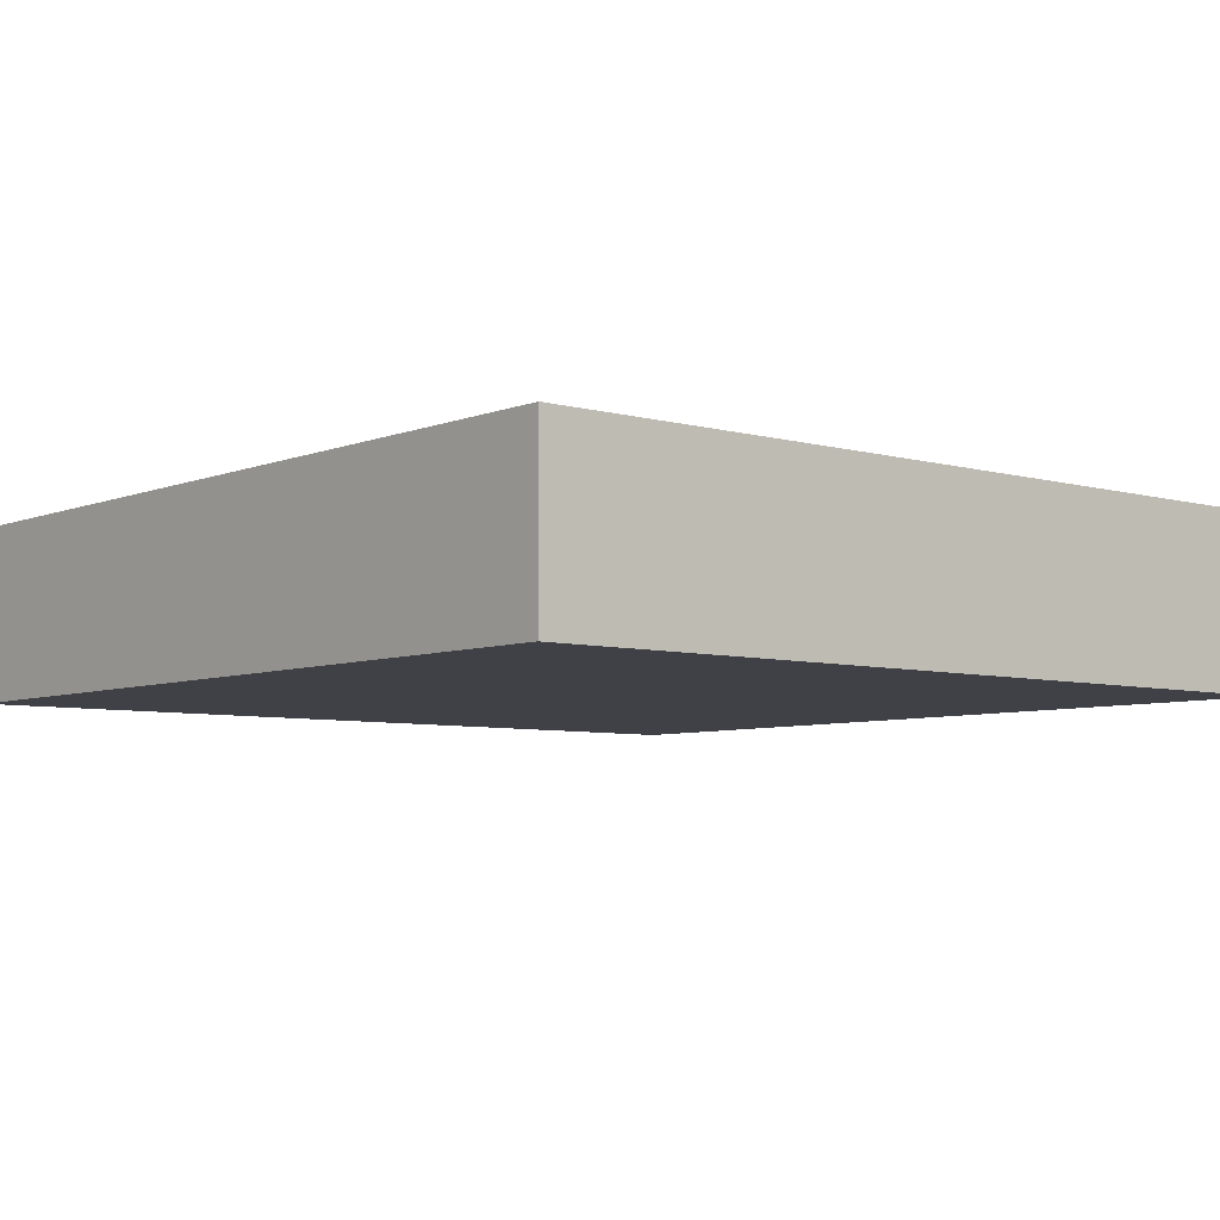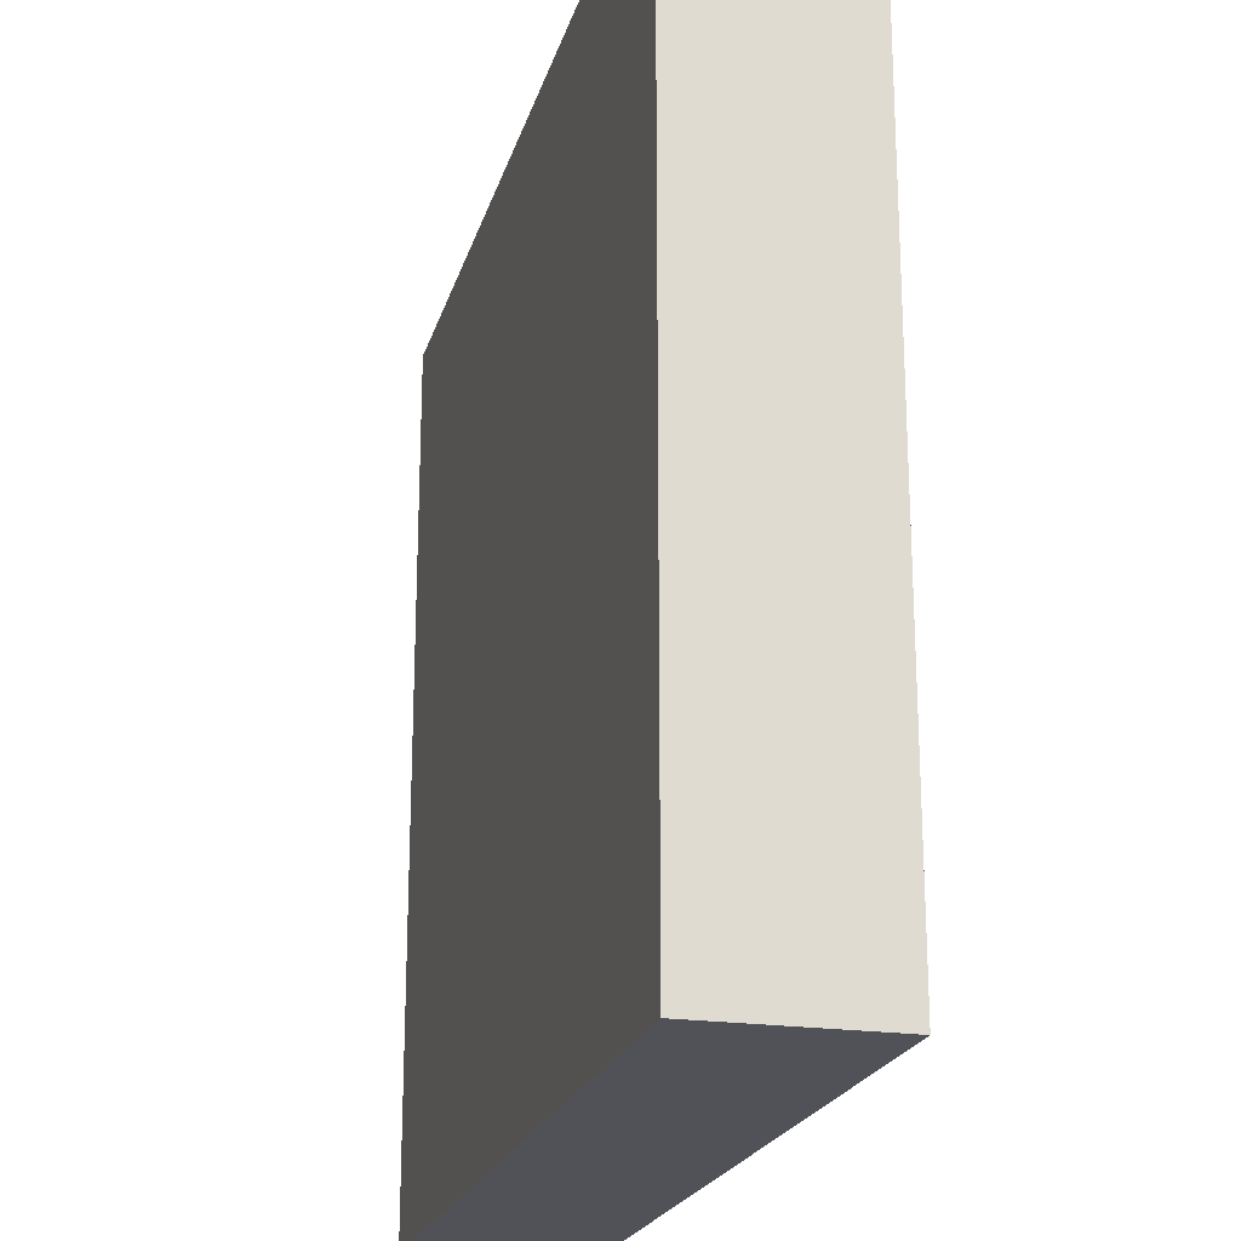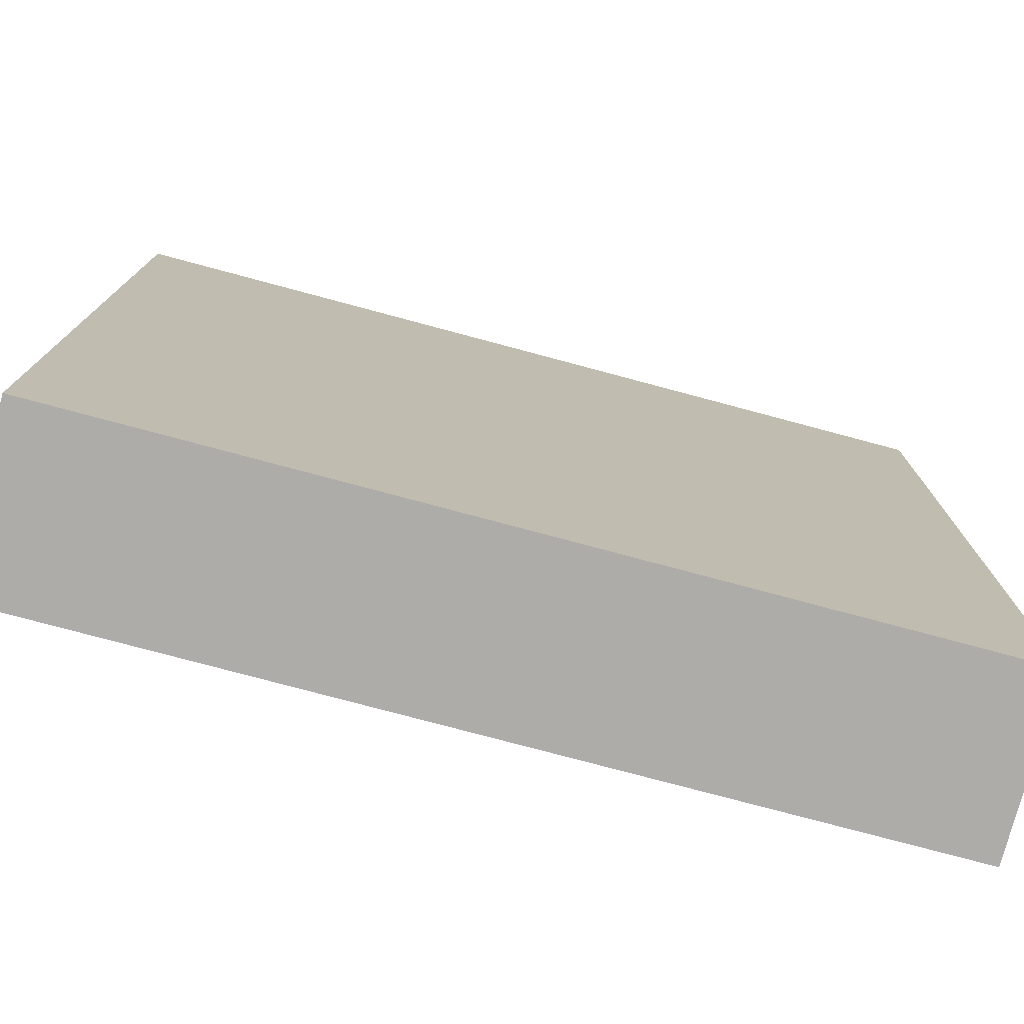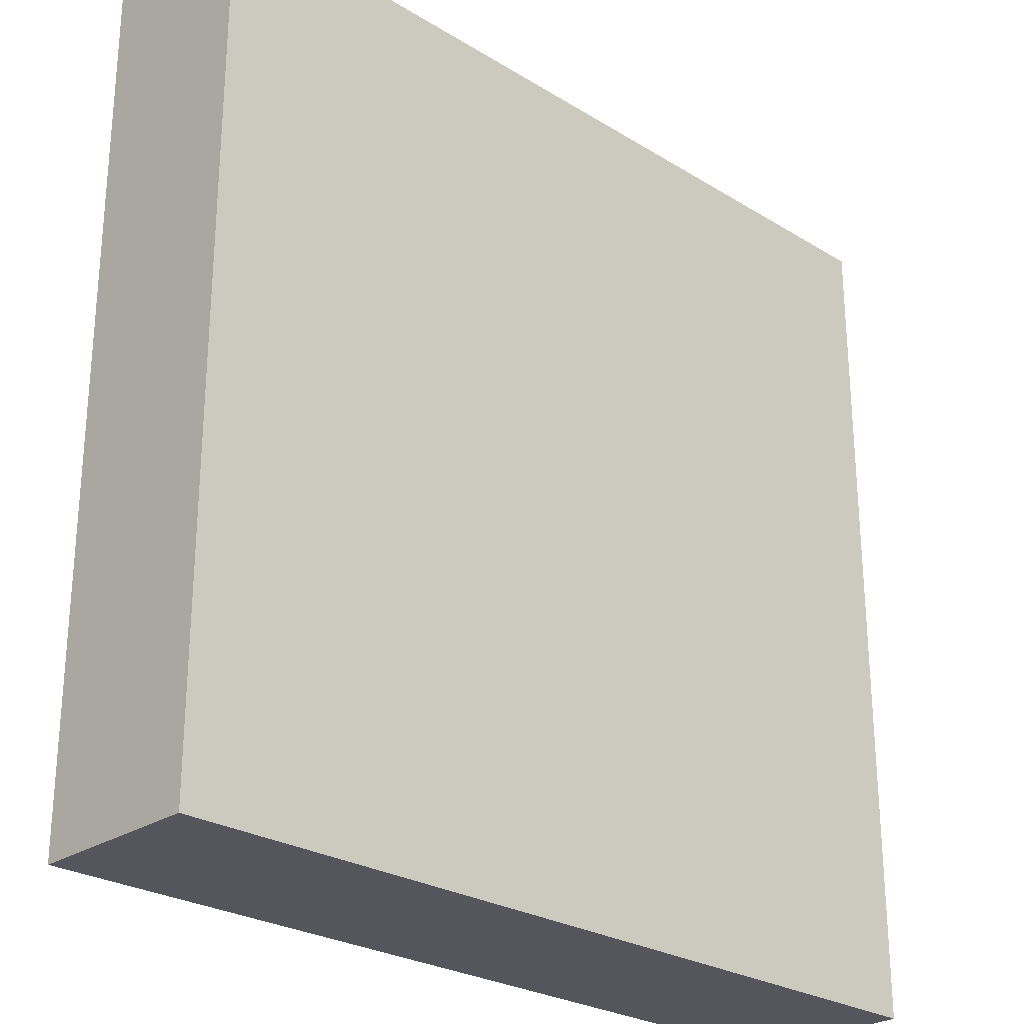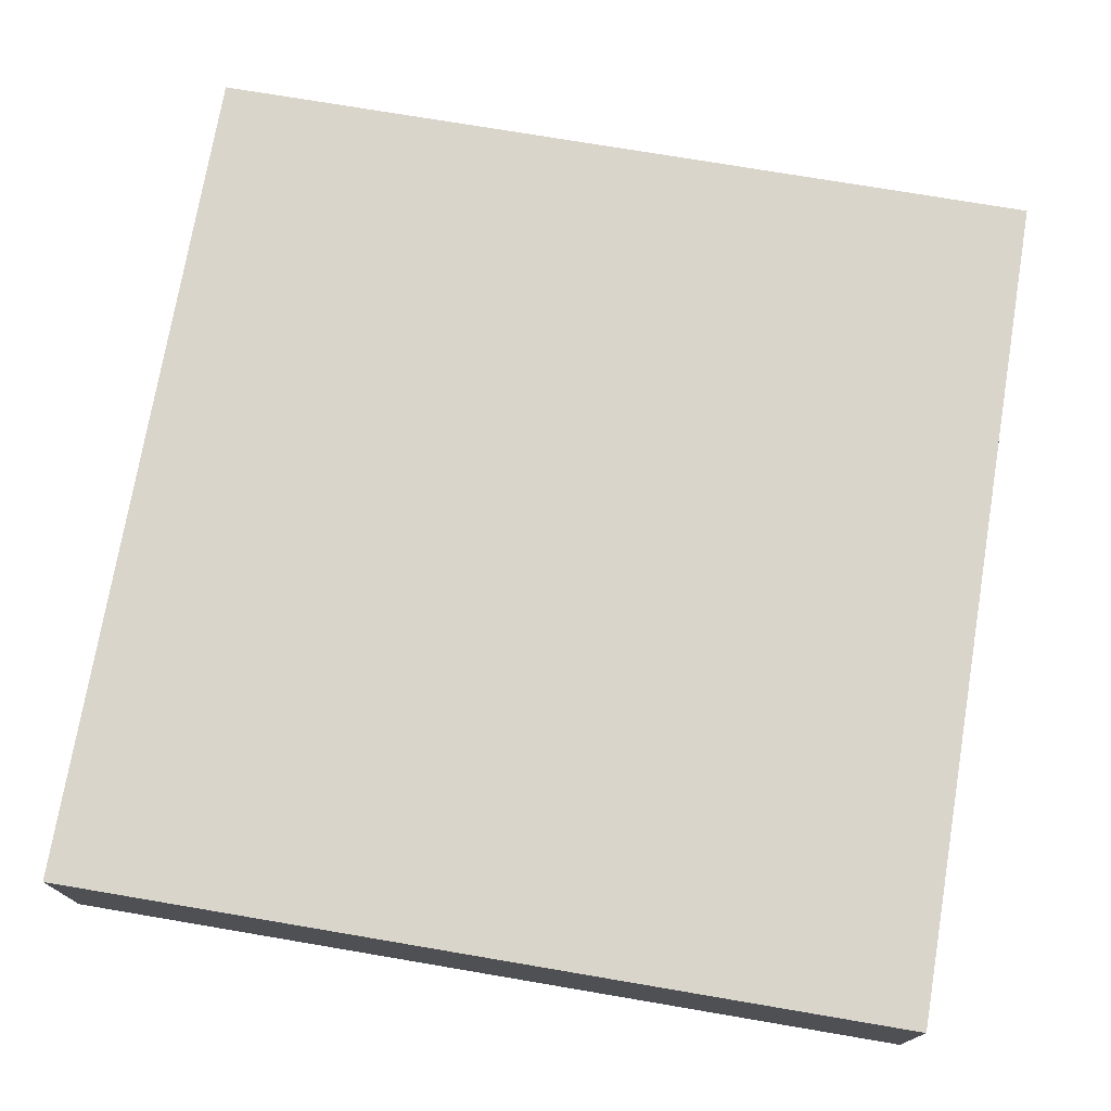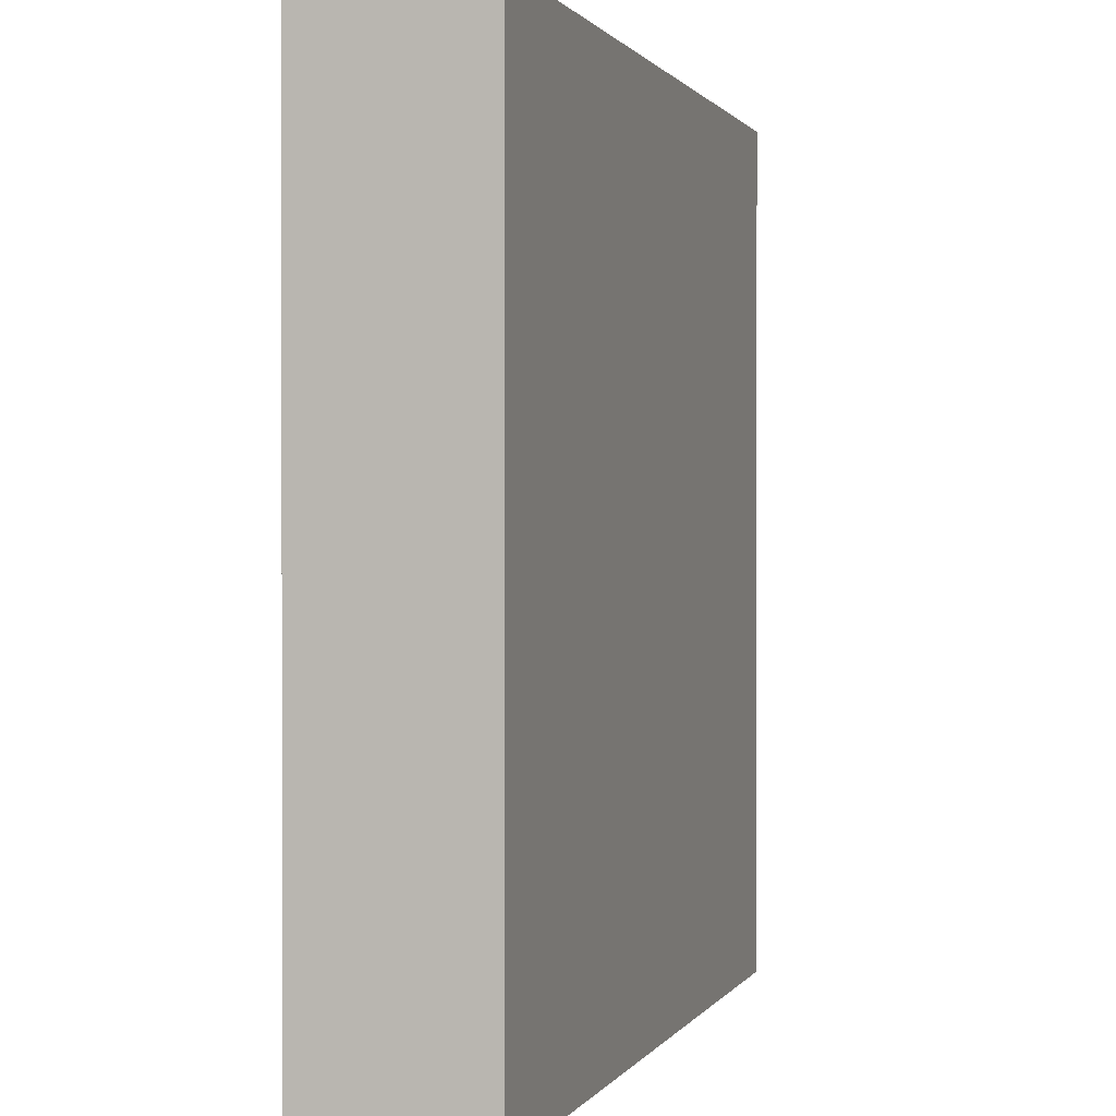
<metadata>
{"format":"obj","ext":"obj","renderer":"f3d","projection":"perspective","resolution":1024,"background":"white","views":[{"elev":-6.0,"azim":-130.2,"up":"+Y"},{"elev":-21.5,"azim":75.5,"up":"+Z"},{"elev":-76.9,"azim":-15.0,"up":"+Z"},{"elev":-26.3,"azim":-43.9,"up":"+Z"},{"elev":74.2,"azim":-80.4,"up":"+Y"},{"elev":0.8,"azim":-73.7,"up":"+Z"}]}
</metadata>
<code>
o tile_Cube
v 1 -0.2 -1
v 1 -0.2 1
v -1 -0.2 1
v -1 -0.2 -1
v 1 0.2 -1
v -1 0.2 -1
v -1 0.2 1
v 1 0.2 1
f 1 2 3 4
f 5 6 7 8
f 1 5 8 2
f 2 8 7 3
f 3 7 6 4
f 5 1 4 6

</code>
